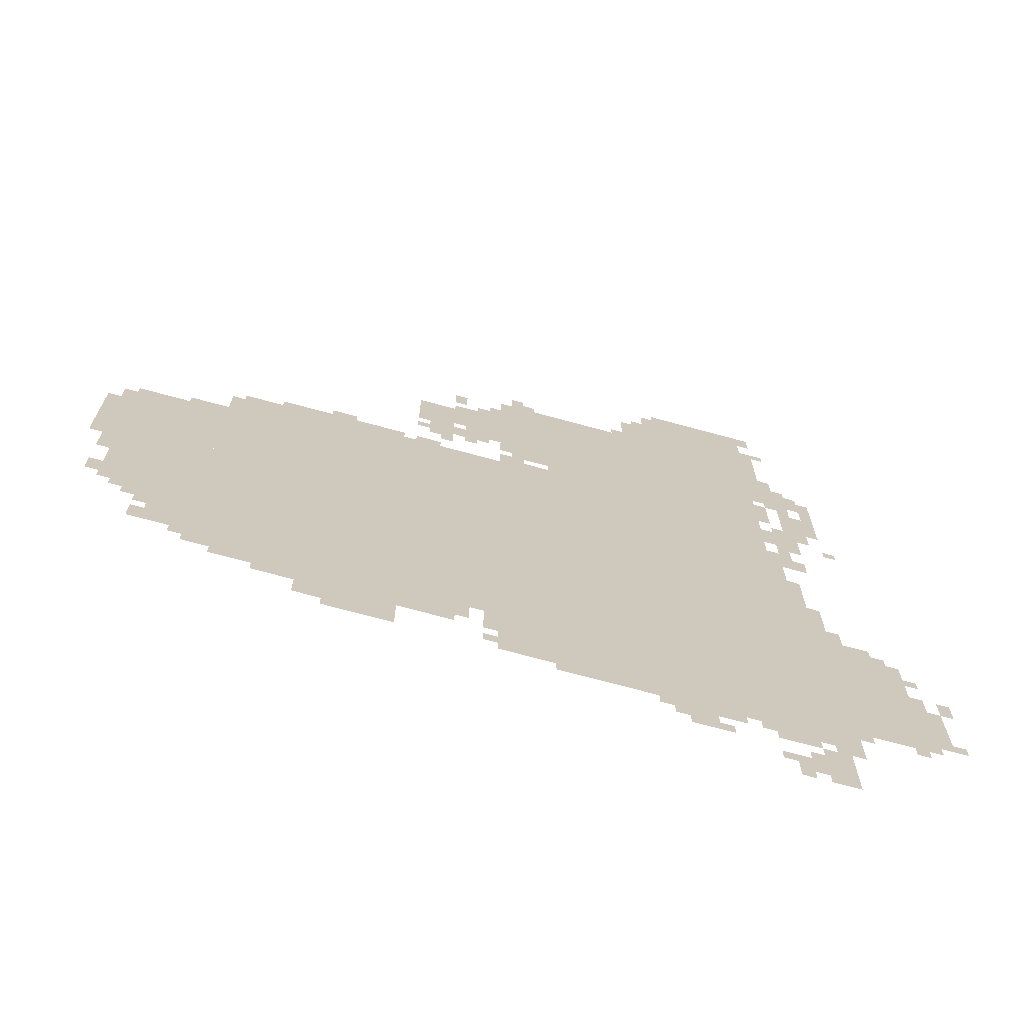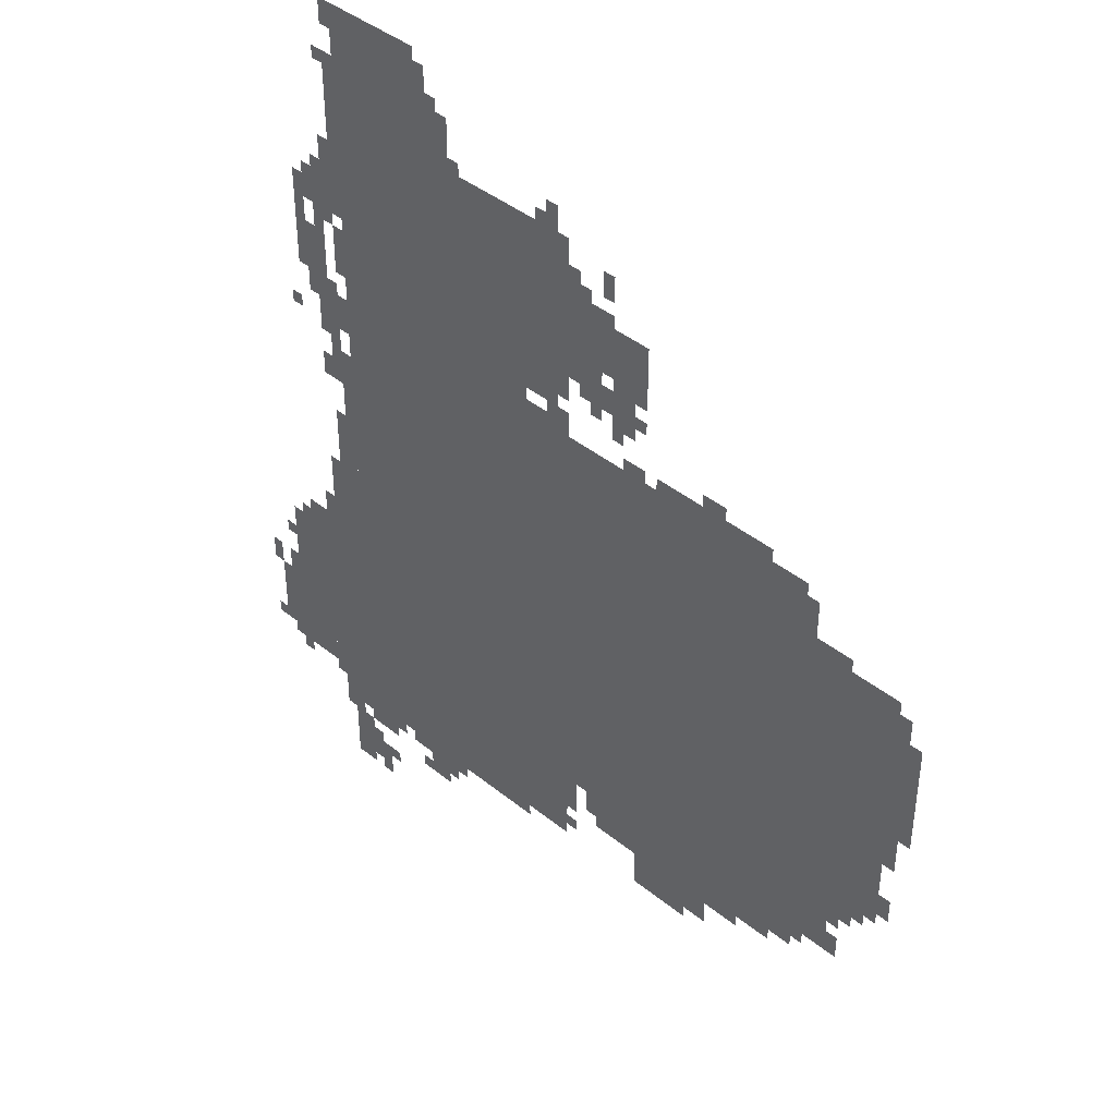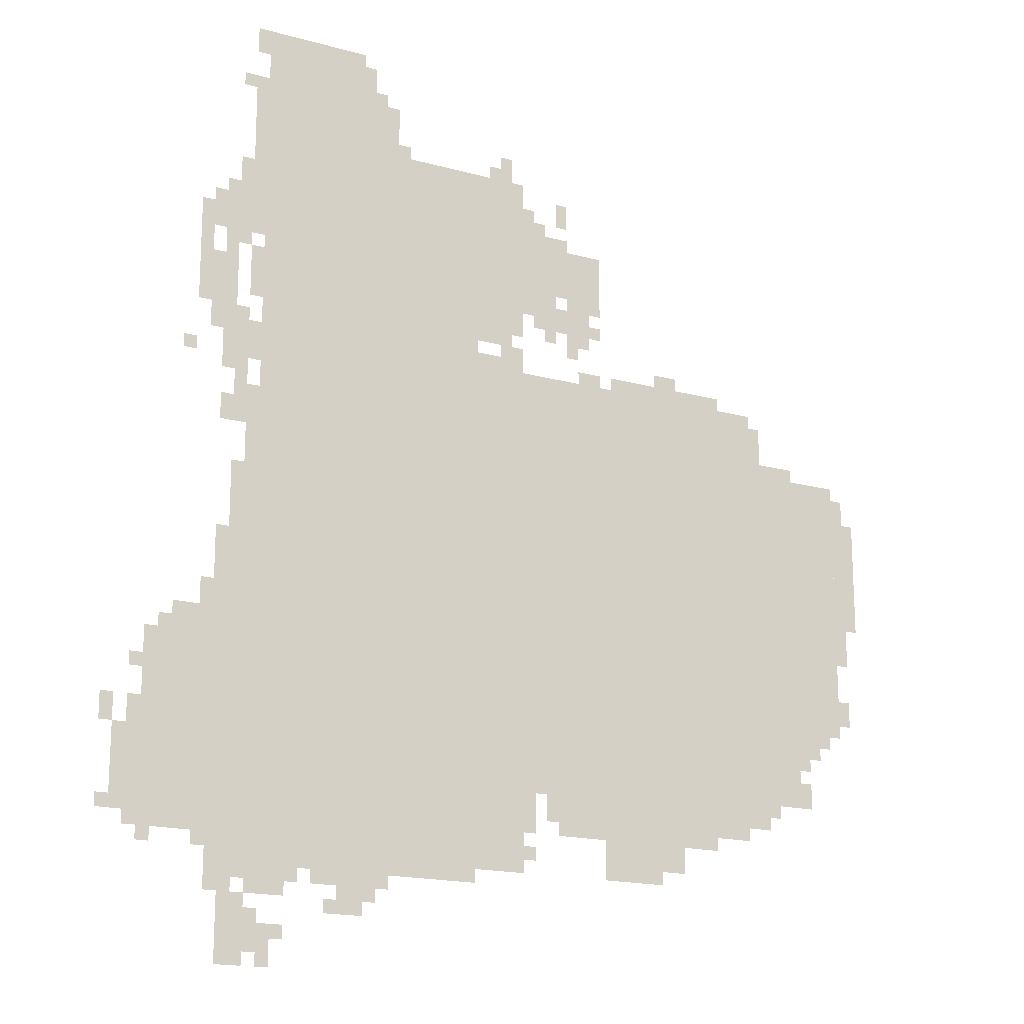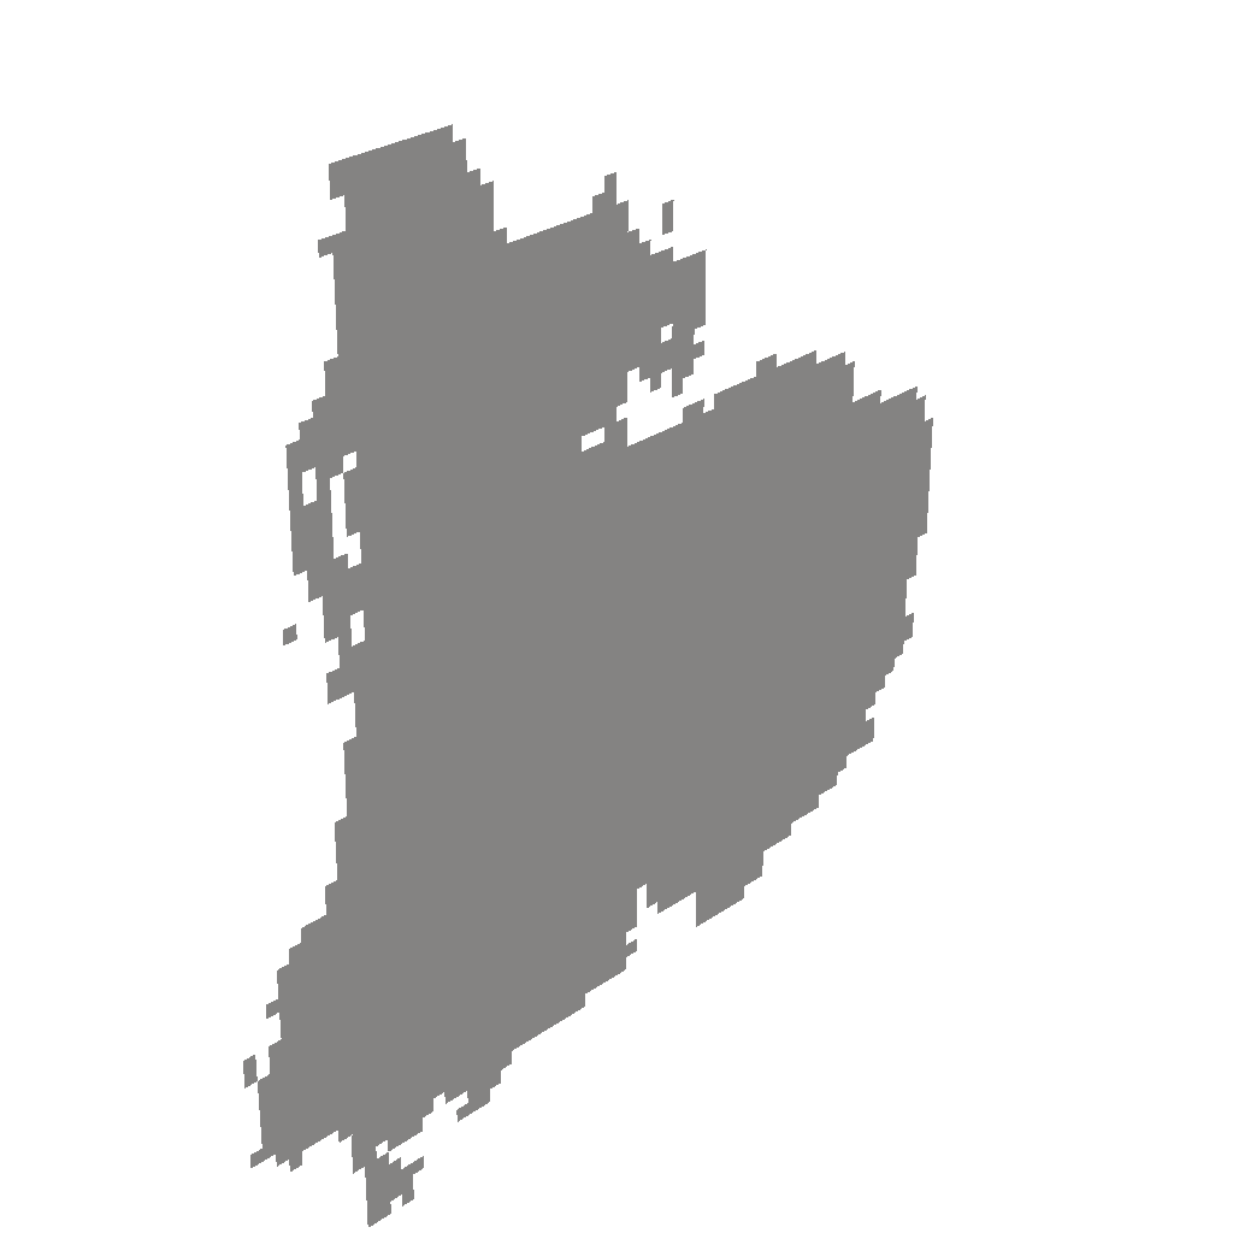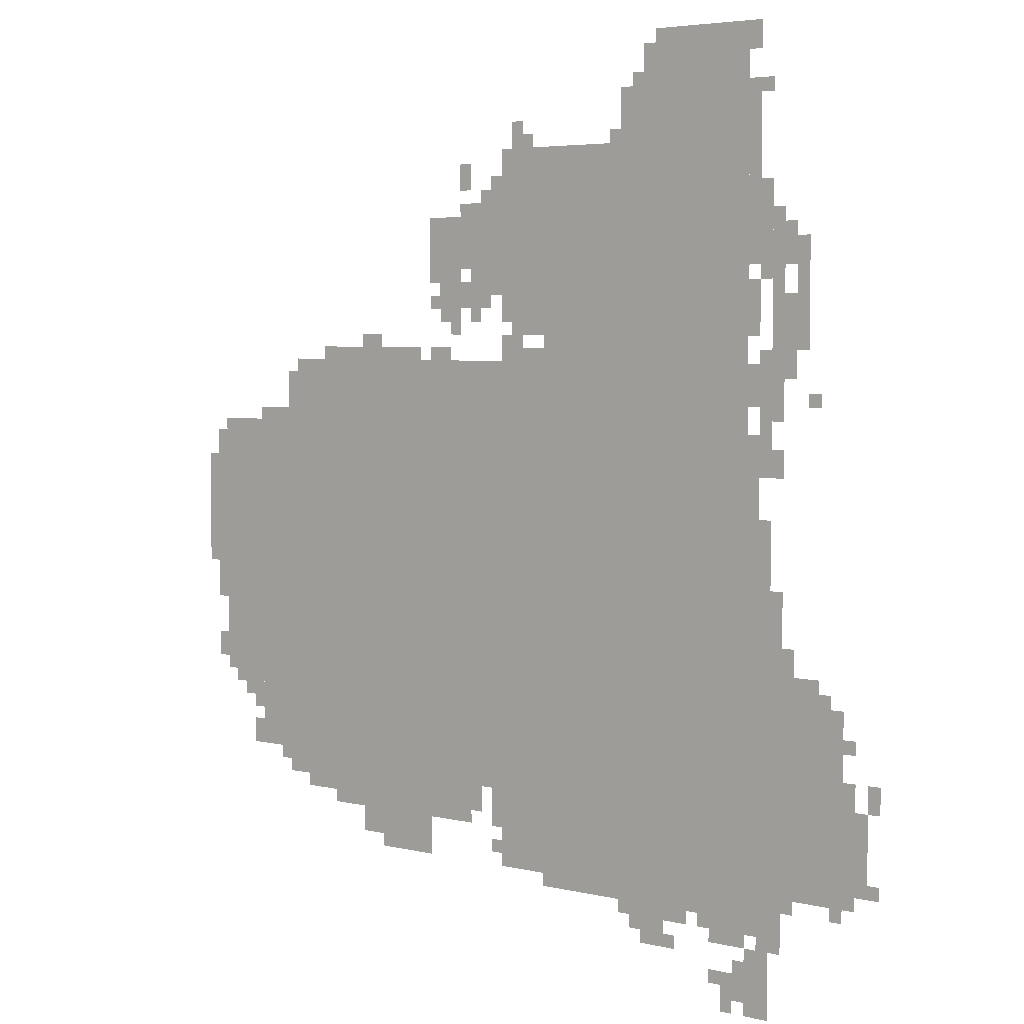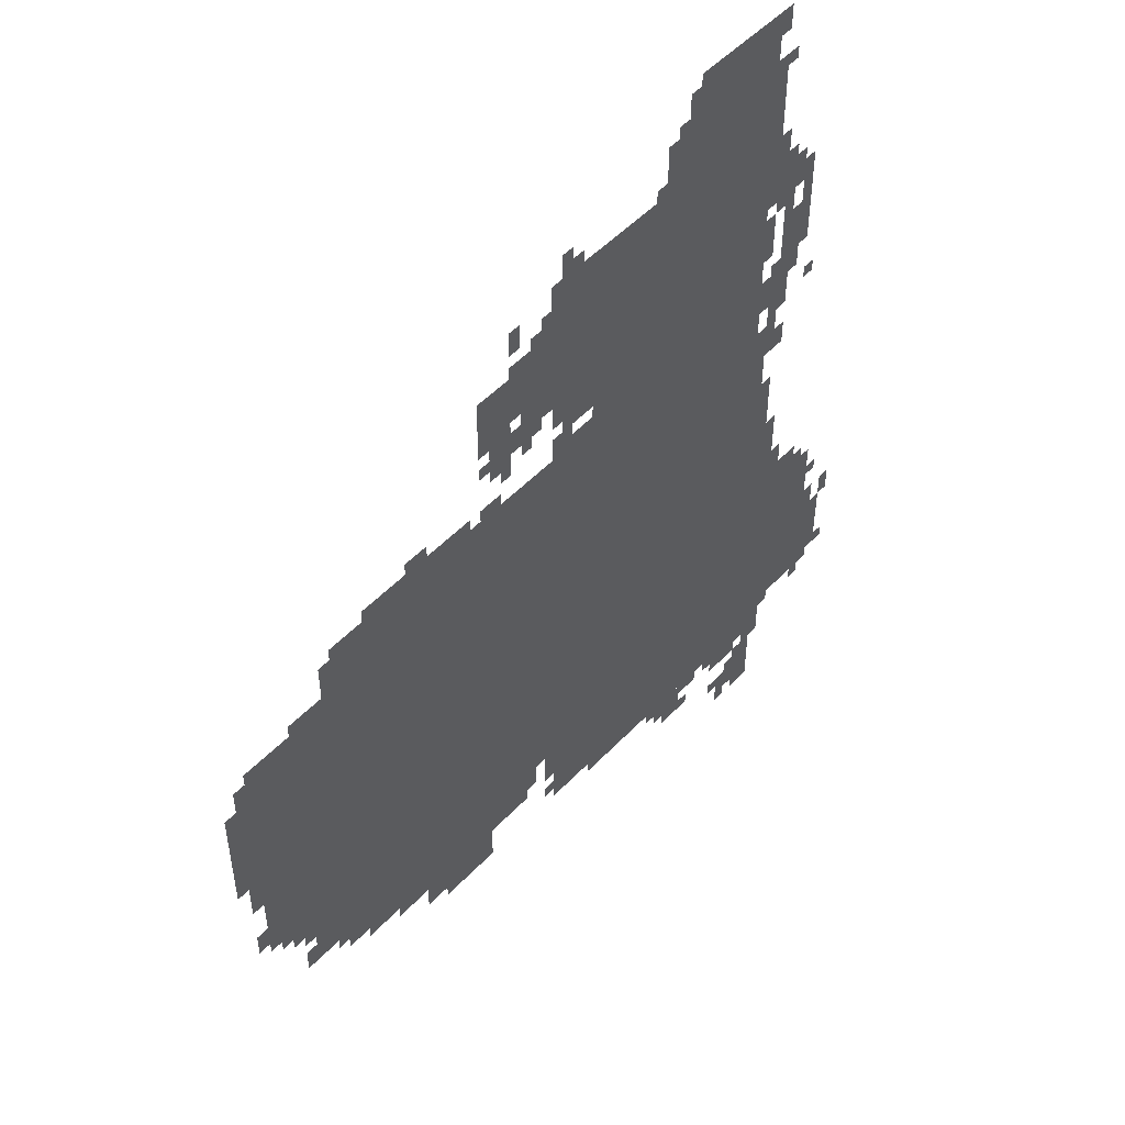
<metadata>
{"format":"obj","ext":"obj","renderer":"f3d","projection":"perspective","resolution":1024,"background":"white","views":[{"elev":-70.5,"azim":164.7,"up":"+Y"},{"elev":41.6,"azim":44.3,"up":"+Y"},{"elev":-17.5,"azim":-28.7,"up":"+Y"},{"elev":27.9,"azim":-46.3,"up":"+Y"},{"elev":4.5,"azim":-142.5,"up":"+Y"},{"elev":50.7,"azim":131.5,"up":"+Y"}]}
</metadata>
<code>
g yuekecheng_h_rw-mesh
v -992 447 0
v -992 1407 0
v -1696 1407 0
v -1696 447 0
v -288 447 0
v -288 1407 0
v -992 1407 0
v -992 447 0
v -1120 1695 0
v -1120 2015 0
v -1696 2015 0
v -1696 1695 0
v -1120 1407 0
v -1120 1695 0
v -1696 1695 0
v -1696 1407 0
v -1408 255 0
v -1408 447 0
v -1824 447 0
v -1824 255 0
v -992 255 0
v -992 447 0
v -1408 447 0
v -1408 255 0
v -64 991 0
v -64 1343 0
v -288 1343 0
v -288 991 0
v -1696 447 0
v -1696 735 0
v -1952 735 0
v -1952 447 0
v -64 671 0
v -64 991 0
v -288 991 0
v -288 671 0
v -1440 2015 0
v -1440 2271 0
v -1696 2271 0
v -1696 2015 0
v -320 1407 0
v -320 1503 0
v -736 1503 0
v -736 1407 0
v -736 1407 0
v -736 1503 0
v -1120 1503 0
v -1120 1407 0
v -768 1727 0
v -768 1855 0
v -992 1855 0
v -992 1727 0
v -992 1791 0
v -992 2015 0
v -1120 2015 0
v -1120 1791 0
v -1824 287 0
v -1824 447 0
v -1984 447 0
v -1984 287 0
v -992 1599 0
v -992 1791 0
v -1120 1791 0
v -1120 1599 0
v -672 351 0
v -672 447 0
v -896 447 0
v -896 351 0
v -448 351 0
v -448 447 0
v -672 447 0
v -672 351 0
v -192 479 0
v -192 671 0
v -288 671 0
v -288 479 0
v -608 255 0
v -608 351 0
v -768 351 0
v -768 255 0
v -1696 927 0
v -1696 1151 0
v -1760 1151 0
v -1760 927 0
v -1696 735 0
v -1696 927 0
v -1760 927 0
v -1760 735 0
v -1344 2015 0
v -1344 2143 0
v -1440 2143 0
v -1440 2015 0
v -1120 223 0
v -1120 255 0
v -1472 255 0
v -1472 223 0
v 0 1087 0
v 0 1247 0
v -64 1247 0
v -64 1087 0
v -1472 223 0
v -1472 255 0
v -1792 255 0
v -1792 223 0
v 0 959 0
v 0 1087 0
v -64 1087 0
v -64 959 0
v -1760 1599 0
v -1760 1855 0
v -1792 1855 0
v -1792 1599 0
v -800 1599 0
v -800 1727 0
v -864 1727 0
v -864 1599 0
v -1760 1375 0
v -1760 1599 0
v -1792 1599 0
v -1792 1375 0
v -1696 1919 0
v -1696 2143 0
v -1728 2143 0
v -1728 1919 0
v -896 1663 0
v -896 1727 0
v -992 1727 0
v -992 1663 0
v -1792 735 0
v -1792 799 0
v -1888 799 0
v -1888 735 0
v -352 383 0
v -352 447 0
v -448 447 0
v -448 383 0
v -1696 1727 0
v -1696 1919 0
v -1728 1919 0
v -1728 1727 0
v -1696 63 0
v -1696 159 0
v -1760 159 0
v -1760 63 0
v -576 1503 0
v -576 1535 0
v -736 1535 0
v -736 1503 0
v -416 1503 0
v -416 1535 0
v -576 1535 0
v -576 1503 0
v -1728 1375 0
v -1728 1535 0
v -1760 1535 0
v -1760 1375 0
v -1408 127 0
v -1408 191 0
v -1472 191 0
v -1472 127 0
v -1632 31 0
v -1632 95 0
v -1696 95 0
v -1696 31 0
v -928 1855 0
v -928 1919 0
v -992 1919 0
v -992 1855 0
v -128 607 0
v -128 671 0
v -192 671 0
v -192 607 0
v -544 287 0
v -544 351 0
v -608 351 0
v -608 287 0
v -992 1503 0
v -992 1567 0
v -1056 1567 0
v -1056 1503 0
v -1760 863 0
v -1760 991 0
v -1792 991 0
v -1792 863 0
v -1824 1535 0
v -1824 1663 0
v -1856 1663 0
v -1856 1535 0
v -1728 1791 0
v -1728 1919 0
v -1760 1919 0
v -1760 1791 0
v -1760 735 0
v -1760 863 0
v -1792 863 0
v -1792 735 0
v -1824 1663 0
v -1824 1791 0
v -1856 1791 0
v -1856 1663 0
v -1568 191 0
v -1568 223 0
v -1696 223 0
v -1696 191 0
v -1696 0 0
v -1696 63 0
v -1760 63 0
v -1760 0 0
v -1728 1247 0
v -1728 1375 0
v -1760 1375 0
v -1760 1247 0
v -1696 191 0
v -1696 223 0
v -1792 223 0
v -1792 191 0
v -1440 191 0
v -1440 223 0
v -1536 223 0
v -1536 191 0
v -1344 191 0
v -1344 223 0
v -1440 223 0
v -1440 191 0
v -1696 1247 0
v -1696 1343 0
v -1728 1343 0
v -1728 1247 0
v -1696 1151 0
v -1696 1247 0
v -1728 1247 0
v -1728 1151 0
v -1792 1567 0
v -1792 1663 0
v -1824 1663 0
v -1824 1567 0
v -1792 1471 0
v -1792 1567 0
v -1824 1567 0
v -1824 1471 0
v -1728 1695 0
v -1728 1791 0
v -1760 1791 0
v -1760 1695 0
v -1984 415 0
v -1984 511 0
v -2016 511 0
v -2016 415 0
v -1984 319 0
v -1984 415 0
v -2016 415 0
v -2016 319 0
v -1056 1503 0
v -1056 1535 0
v -1120 1535 0
v -1120 1503 0
v -288 1407 0
v -288 1471 0
v -320 1471 0
v -320 1407 0
v -768 1503 0
v -768 1535 0
v -832 1535 0
v -832 1503 0
v -544 1535 0
v -544 1567 0
v -608 1567 0
v -608 1535 0
v -864 1855 0
v -864 1887 0
v -928 1887 0
v -928 1855 0
v -1696 2207 0
v -1696 2271 0
v -1728 2271 0
v -1728 2207 0
v -1600 159 0
v -1600 191 0
v -1664 191 0
v -1664 159 0
v -864 1919 0
v -864 1983 0
v -896 1983 0
v -896 1919 0
v -1024 2015 0
v -1024 2079 0
v -1056 2079 0
v -1056 2015 0
v -288 415 0
v -288 447 0
v -352 447 0
v -352 415 0
v -160 479 0
v -160 543 0
v -192 543 0
v -192 479 0
v -1728 159 0
v -1728 191 0
v -1792 191 0
v -1792 159 0
v -896 383 0
v -896 447 0
v -928 447 0
v -928 383 0
v -2016 511 0
v -2016 575 0
v -2047 575 0
v -2047 511 0
v -1760 1247 0
v -1760 1311 0
v -1792 1311 0
v -1792 1247 0
v -32 1247 0
v -32 1311 0
v -64 1311 0
v -64 1247 0
v -32 703 0
v -32 767 0
v -64 767 0
v -64 703 0
v -1792 799 0
v -1792 863 0
v -1824 863 0
v -1824 799 0
v -960 383 0
v -960 447 0
v -992 447 0
v -992 383 0
v -864 1631 0
v -864 1663 0
v -928 1663 0
v -928 1631 0
v -1024 1567 0
v -1024 1599 0
v -1088 1599 0
v -1088 1567 0
v -1952 511 0
v -1952 575 0
v -1984 575 0
v -1984 511 0
v -1696 1631 0
v -1696 1695 0
v -1728 1695 0
v -1728 1631 0
v -1952 447 0
v -1952 511 0
v -1984 511 0
v -1984 447 0
v -1408 2175 0
v -1408 2239 0
v -1440 2239 0
v -1440 2175 0
v -1696 1567 0
v -1696 1631 0
v -1728 1631 0
v -1728 1567 0
v -1696 1439 0
v -1696 1503 0
v -1728 1503 0
v -1728 1439 0
v -32 895 0
v -32 959 0
v -64 959 0
v -64 895 0
v -192 1343 0
v -192 1375 0
v -256 1375 0
v -256 1343 0
v -1792 1759 0
v -1792 1823 0
v -1824 1823 0
v -1824 1759 0
v -96 639 0
v -96 671 0
v -128 671 0
v -128 639 0
v -832 1567 0
v -832 1599 0
v -864 1599 0
v -864 1567 0
v -896 1599 0
v -896 1631 0
v -928 1631 0
v -928 1599 0
v -1952 639 0
v -1952 671 0
v -1984 671 0
v -1984 639 0
v -1888 735 0
v -1888 767 0
v -1920 767 0
v -1920 735 0
v -160 575 0
v -160 607 0
v -192 607 0
v -192 575 0
v -1856 1407 0
v -1856 1439 0
v -1888 1439 0
v -1888 1407 0
v -1472 127 0
v -1472 159 0
v -1504 159 0
v -1504 127 0
v -1376 159 0
v -1376 191 0
v -1408 191 0
v -1408 159 0
v -1600 63 0
v -1600 95 0
v -1632 95 0
v -1632 63 0
v -1664 95 0
v -1664 127 0
v -1696 127 0
v -1696 95 0
v -1920 255 0
v -1920 287 0
v -1952 287 0
v -1952 255 0
v -1632 0 0
v -1632 31 0
v -1664 31 0
v -1664 0 0
v -256 447 0
v -256 479 0
v -288 479 0
v -288 447 0
v -960 287 0
v -960 319 0
v -992 319 0
v -992 287 0
v -2016 319 0
v -2016 351 0
v -2047 351 0
v -2047 319 0
v -768 1631 0
v -768 1663 0
v -800 1663 0
v -800 1631 0
v -1088 1567 0
v -1088 1599 0
v -1120 1599 0
v -1120 1567 0
v -1696 1407 0
v -1696 1439 0
v -1728 1439 0
v -1728 1407 0
v -1792 1727 0
v -1792 1759 0
v -1824 1759 0
v -1824 1727 0
v -928 1631 0
v -928 1663 0
v -960 1663 0
v -960 1631 0
v -32 863 0
v -32 895 0
v -64 895 0
v -64 863 0
v -960 351 0
v -960 383 0
v -992 383 0
v -992 351 0
v -256 1343 0
v -256 1375 0
v -288 1375 0
v -288 1343 0
v -1664 159 0
v -1664 191 0
v -1696 191 0
v -1696 159 0
v -960 1919 0
v -960 1951 0
v -992 1951 0
v -992 1919 0
v -1312 2015 0
v -1312 2047 0
v -1344 2047 0
v -1344 2015 0
v -864 1663 0
v -864 1695 0
v -896 1695 0
v -896 1663 0
v -768 1695 0
v -768 1727 0
v -800 1727 0
v -800 1695 0
v -1376 2143 0
v -1376 2175 0
v -1408 2175 0
v -1408 2143 0
v -1408 2143 0
v -1408 2175 0
v -1440 2175 0
v -1440 2143 0
v -1056 2015 0
v -1056 2047 0
v -1088 2047 0
v -1088 2015 0
v -1728 2111 0
v -1728 2143 0
v -1760 2143 0
v -1760 2111 0
g yuekecheng_h_rw-mesh_0
f 3 2 1
f 1 4 3
f 7 6 5
f 5 8 7
f 11 10 9
f 9 12 11
f 15 14 13
f 13 16 15
f 19 18 17
f 17 20 19
f 23 22 21
f 21 24 23
f 27 26 25
f 25 28 27
f 31 30 29
f 29 32 31
f 35 34 33
f 33 36 35
f 39 38 37
f 37 40 39
f 43 42 41
f 41 44 43
f 47 46 45
f 45 48 47
f 51 50 49
f 49 52 51
f 55 54 53
f 53 56 55
f 59 58 57
f 57 60 59
f 63 62 61
f 61 64 63
f 67 66 65
f 65 68 67
f 71 70 69
f 69 72 71
f 75 74 73
f 73 76 75
f 79 78 77
f 77 80 79
f 83 82 81
f 81 84 83
f 87 86 85
f 85 88 87
f 91 90 89
f 89 92 91
f 95 94 93
f 93 96 95
f 99 98 97
f 97 100 99
f 103 102 101
f 101 104 103
f 107 106 105
f 105 108 107
f 111 110 109
f 109 112 111
f 115 114 113
f 113 116 115
f 119 118 117
f 117 120 119
f 123 122 121
f 121 124 123
f 127 126 125
f 125 128 127
f 131 130 129
f 129 132 131
f 135 134 133
f 133 136 135
f 139 138 137
f 137 140 139
f 143 142 141
f 141 144 143
f 147 146 145
f 145 148 147
f 151 150 149
f 149 152 151
f 155 154 153
f 153 156 155
f 159 158 157
f 157 160 159
f 163 162 161
f 161 164 163
f 167 166 165
f 165 168 167
f 171 170 169
f 169 172 171
f 175 174 173
f 173 176 175
f 179 178 177
f 177 180 179
f 183 182 181
f 181 184 183
f 187 186 185
f 185 188 187
f 191 190 189
f 189 192 191
f 195 194 193
f 193 196 195
f 199 198 197
f 197 200 199
f 203 202 201
f 201 204 203
f 207 206 205
f 205 208 207
f 211 210 209
f 209 212 211
f 215 214 213
f 213 216 215
f 219 218 217
f 217 220 219
f 223 222 221
f 221 224 223
f 227 226 225
f 225 228 227
f 231 230 229
f 229 232 231
f 235 234 233
f 233 236 235
f 239 238 237
f 237 240 239
f 243 242 241
f 241 244 243
f 247 246 245
f 245 248 247
f 251 250 249
f 249 252 251
f 255 254 253
f 253 256 255
f 259 258 257
f 257 260 259
f 263 262 261
f 261 264 263
f 267 266 265
f 265 268 267
f 271 270 269
f 269 272 271
f 275 274 273
f 273 276 275
f 279 278 277
f 277 280 279
f 283 282 281
f 281 284 283
f 287 286 285
f 285 288 287
f 291 290 289
f 289 292 291
f 295 294 293
f 293 296 295
f 299 298 297
f 297 300 299
f 303 302 301
f 301 304 303
f 307 306 305
f 305 308 307
f 311 310 309
f 309 312 311
f 315 314 313
f 313 316 315
f 319 318 317
f 317 320 319
f 323 322 321
f 321 324 323
f 327 326 325
f 325 328 327
f 331 330 329
f 329 332 331
f 335 334 333
f 333 336 335
f 339 338 337
f 337 340 339
f 343 342 341
f 341 344 343
f 347 346 345
f 345 348 347
f 351 350 349
f 349 352 351
f 355 354 353
f 353 356 355
f 359 358 357
f 357 360 359
f 363 362 361
f 361 364 363
f 367 366 365
f 365 368 367
f 371 370 369
f 369 372 371
f 375 374 373
f 373 376 375
f 379 378 377
f 377 380 379
f 383 382 381
f 381 384 383
f 387 386 385
f 385 388 387
f 391 390 389
f 389 392 391
f 395 394 393
f 393 396 395
f 399 398 397
f 397 400 399
f 403 402 401
f 401 404 403
f 407 406 405
f 405 408 407
f 411 410 409
f 409 412 411
f 415 414 413
f 413 416 415
f 419 418 417
f 417 420 419
f 423 422 421
f 421 424 423
f 427 426 425
f 425 428 427
f 431 430 429
f 429 432 431
f 435 434 433
f 433 436 435
f 439 438 437
f 437 440 439
f 443 442 441
f 441 444 443
f 447 446 445
f 445 448 447
f 451 450 449
f 449 452 451
f 455 454 453
f 453 456 455
f 459 458 457
f 457 460 459
f 463 462 461
f 461 464 463
f 467 466 465
f 465 468 467
f 471 470 469
f 469 472 471
f 475 474 473
f 473 476 475
f 479 478 477
f 477 480 479
f 483 482 481
f 481 484 483
f 487 486 485
f 485 488 487
f 491 490 489
f 489 492 491
f 495 494 493
f 493 496 495
f 499 498 497
f 497 500 499
f 503 502 501
f 501 504 503

</code>
